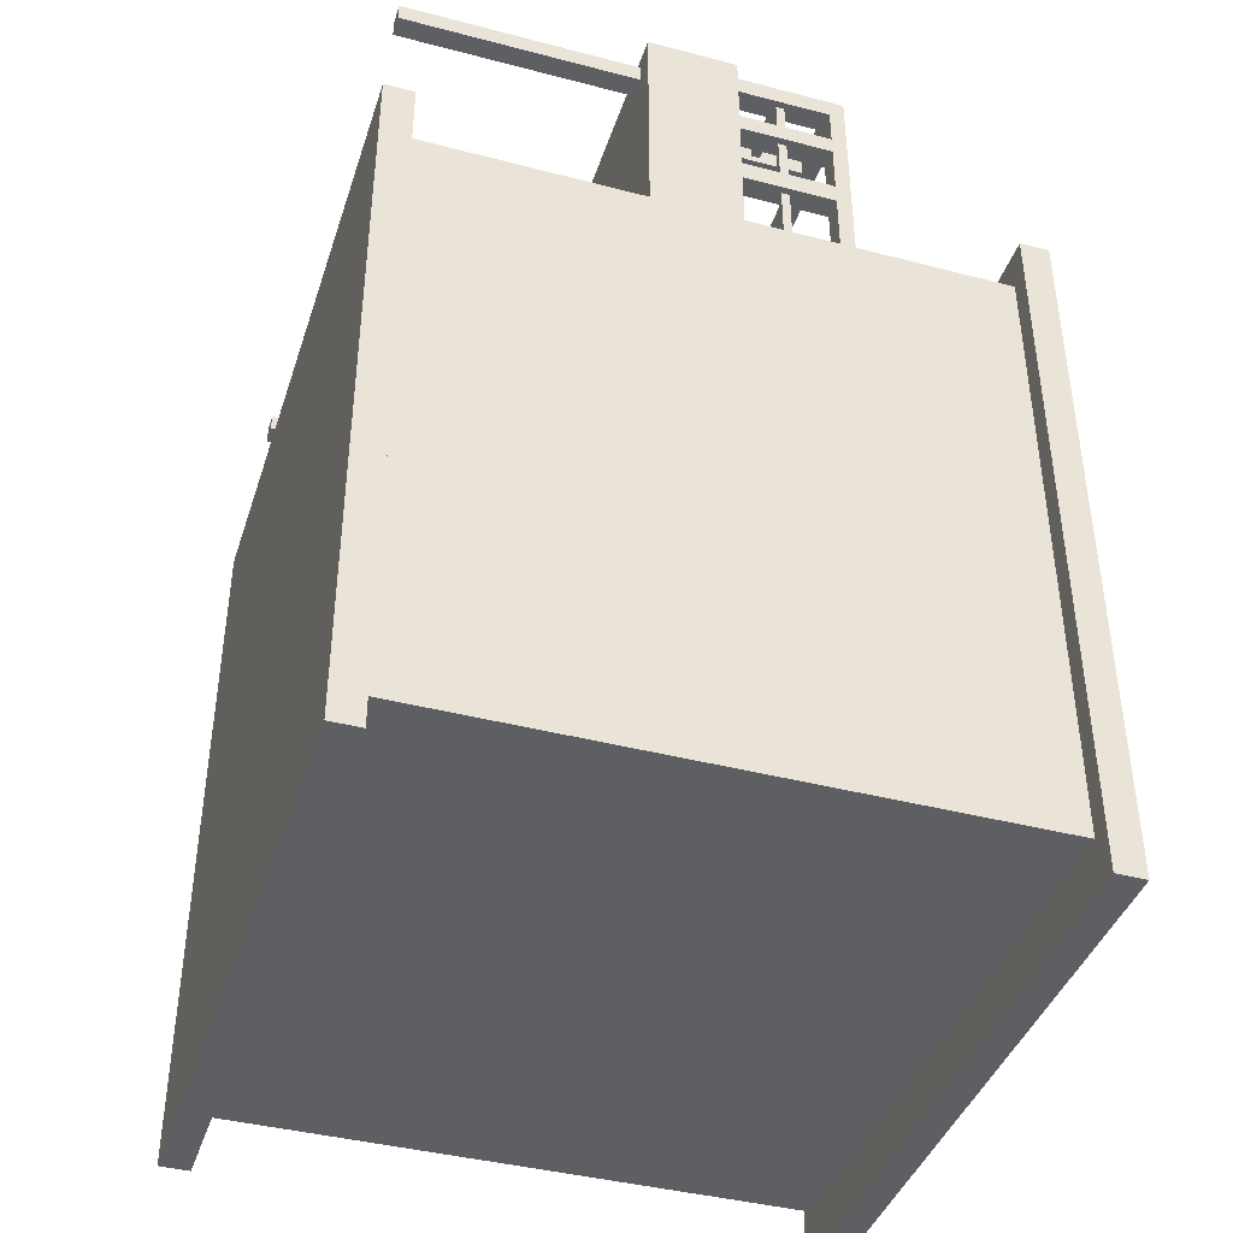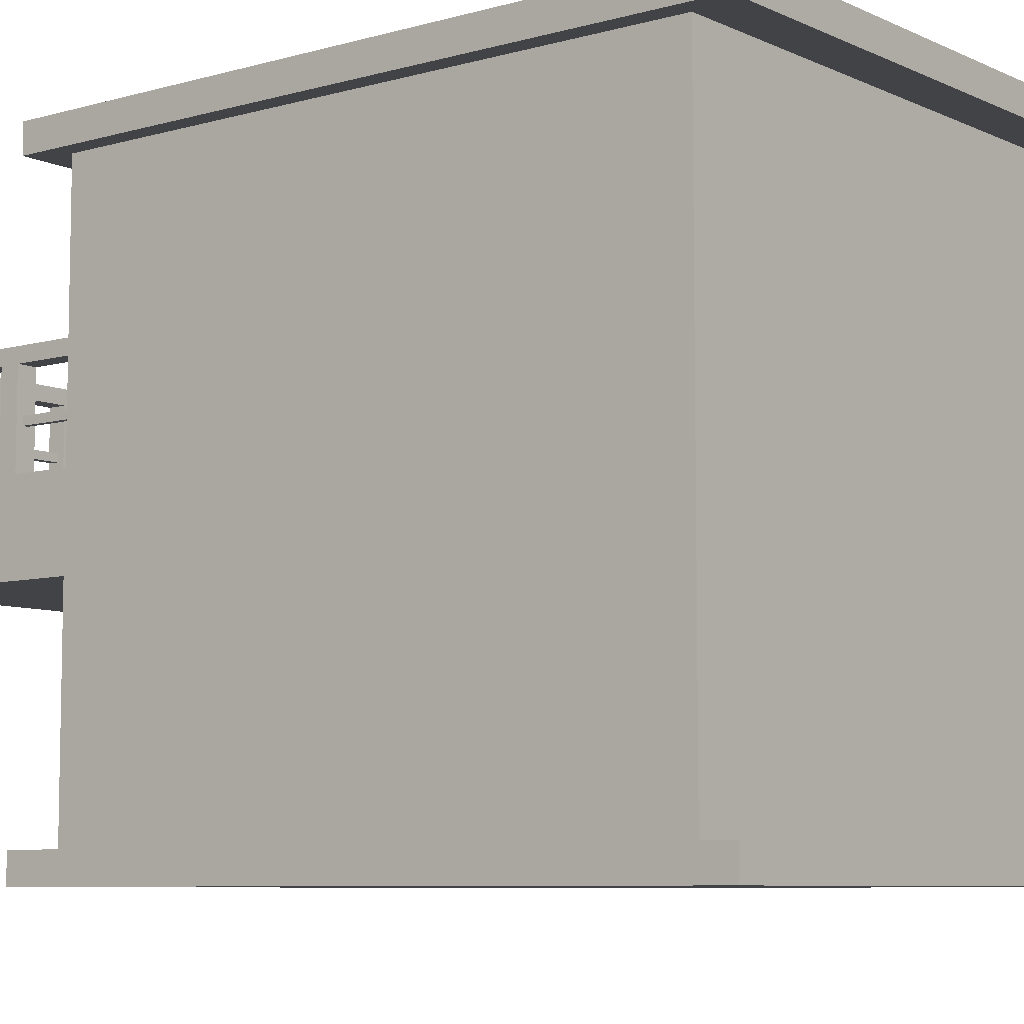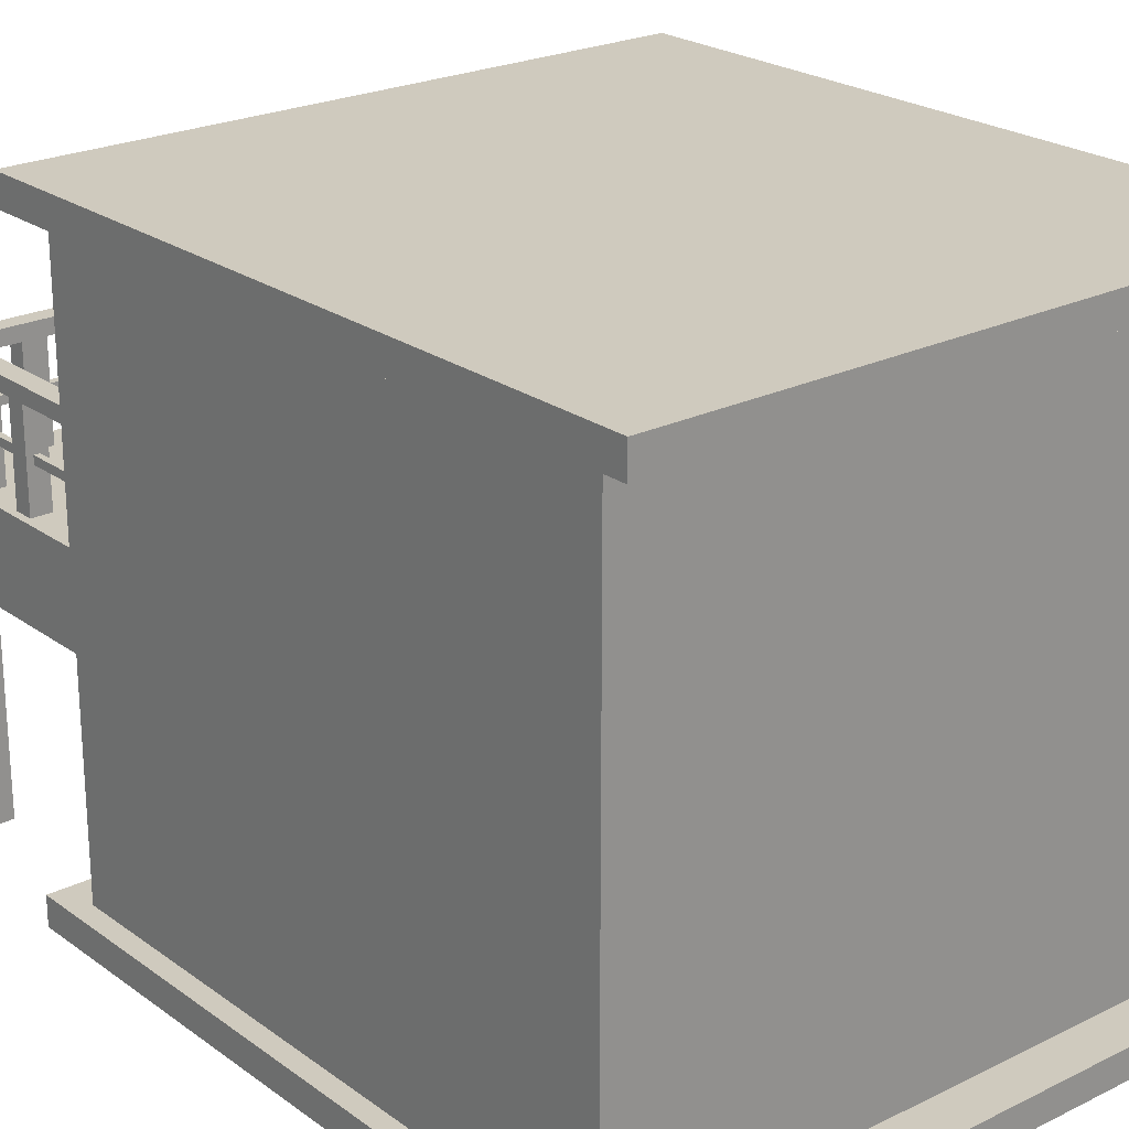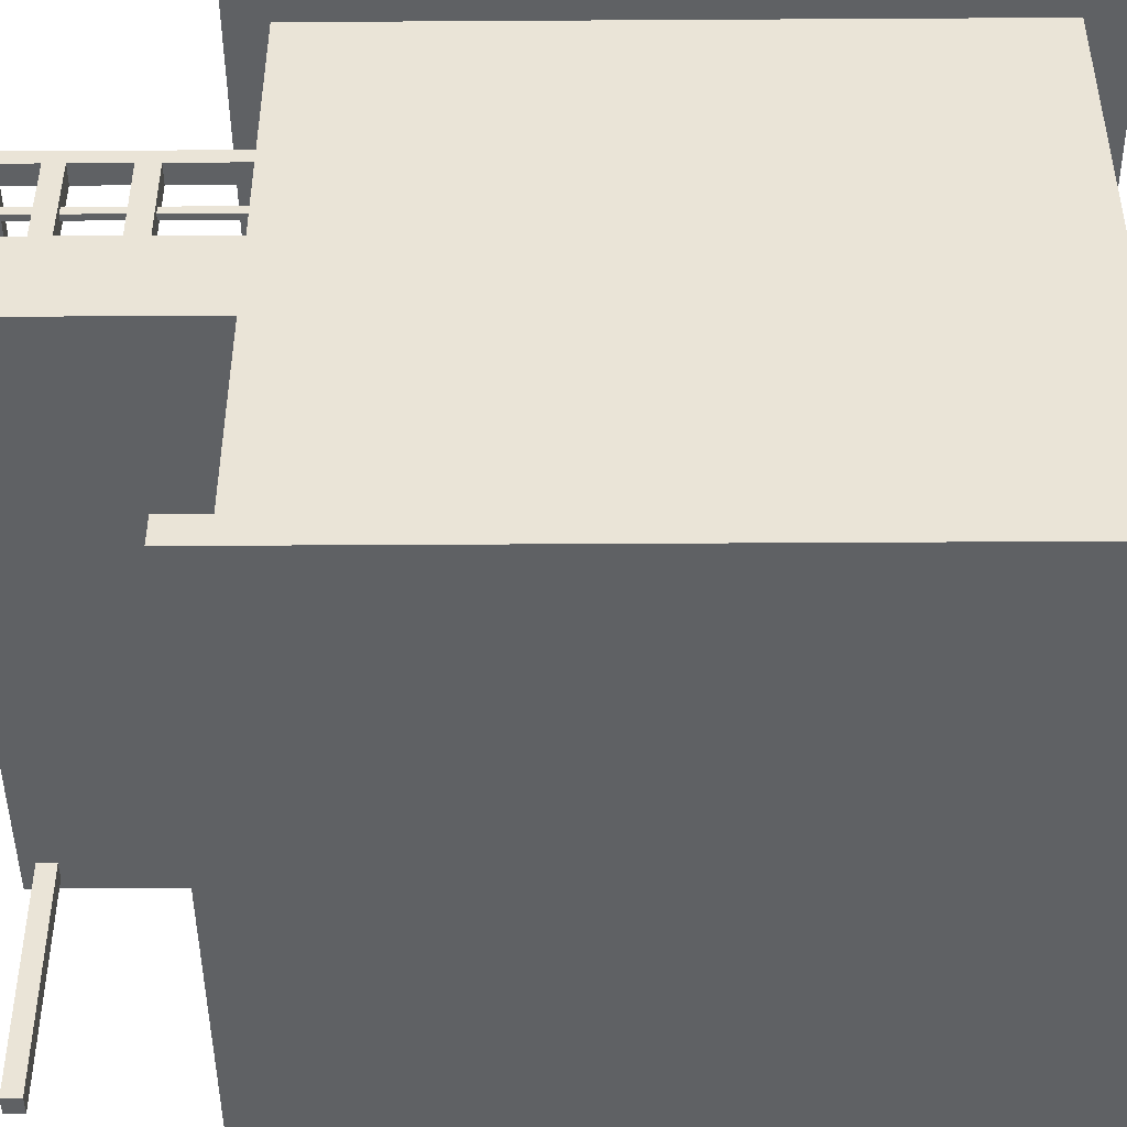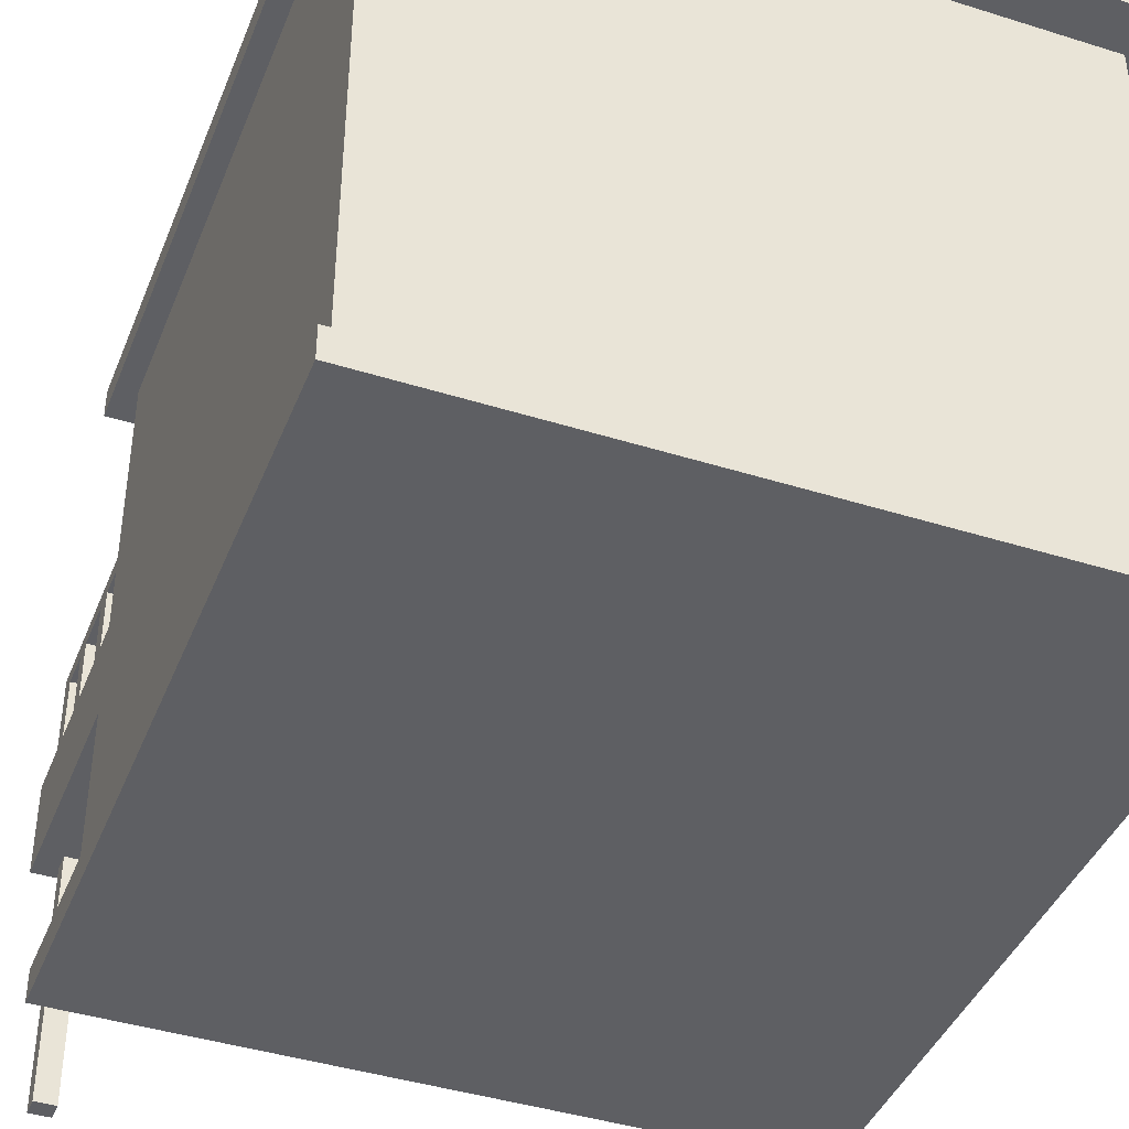
<metadata>
{"format":"obj","ext":"obj","renderer":"f3d","projection":"perspective","resolution":1024,"background":"white","views":[{"elev":-41.0,"azim":72.4,"up":"+Z"},{"elev":-7.5,"azim":128.5,"up":"+Y"},{"elev":23.2,"azim":140.3,"up":"+Y"},{"elev":-45.8,"azim":90.4,"up":"+Y"},{"elev":-41.7,"azim":159.2,"up":"+Y"}]}
</metadata>
<code>
g default
v -39.12 1.981 28.44
v 38.71 1.981 28.44
v -39.12 76.67 28.44
v 38.71 76.67 28.44
v -39.12 76.67 -51.12
v 38.71 76.67 -51.12
v -39.12 1.981 -51.12
v 38.71 1.981 -51.12
v -13.27 76.67 28.44
v -13.27 76.67 -51.12
v -13.27 1.981 -51.12
v -13.27 1.981 28.44
v 13.58 76.67 28.44
v 13.58 76.67 -51.12
v 13.58 1.981 -51.12
v 13.58 1.981 28.44
v -39.12 31.86 28.44
v -39.12 31.86 -51.12
v -13.27 31.86 -51.12
v 13.58 31.86 -51.12
v 38.71 31.86 -51.12
v 38.71 31.86 28.44
v 13.58 31.86 28.44
v -13.27 31.86 28.44
v -13.27 43.21 28.44
v -39.12 43.21 28.44
v -39.12 43.21 -51.12
v -13.27 43.21 -51.12
v 13.58 43.21 -51.12
v 38.71 43.21 -51.12
v 38.71 43.21 28.44
v 13.58 43.21 28.44
v -13.27 1.981 25.03
v -13.27 31.86 25.03
v 13.58 1.981 25.03
v 13.58 31.86 25.03
v 13.58 9.407 28.44
v 13.58 9.407 25.03
v -13.27 9.407 25.03
v -13.27 9.407 28.44
v -39.12 9.407 28.44
v -39.12 9.407 -51.12
v -13.27 9.407 -51.12
v 13.58 9.407 -51.12
v 38.71 9.407 -51.12
v 38.71 9.407 28.44
v 13.58 43.21 28.44
v 13.58 31.86 28.44
v 38.71 31.86 28.44
v 38.71 43.21 28.44
v -13.27 43.21 28.44
v -13.27 31.86 28.44
v -39.12 31.86 28.44
v -39.12 43.21 28.44
v 13.58 31.86 56.92
v 13.58 43.21 56.92
v 38.71 31.86 56.92
v 38.71 43.21 56.92
v -13.27 43.21 56.92
v -13.27 31.86 56.92
v -39.12 31.86 56.92
v -39.12 43.21 56.92
v -36.04 57.2 27.74
v -38.2 57.2 27.74
v -38.2 57.2 53.13
v -36.04 57.2 53.13
v -38.2 57.2 55.57
v -36.04 57.2 55.57
v 13.25 57.2 53.13
v -12.96 57.2 53.13
v -12.96 57.2 55.57
v 13.25 57.2 55.57
v 35.17 57.2 53.13
v 35.17 57.2 55.57
v 37.78 57.2 53.13
v 37.78 57.2 55.57
v 37.78 57.2 27.74
v 35.17 57.2 27.74
v -36.04 57.2 48.26
v -38.2 57.2 48.26
v -36.04 57.2 46.3
v -38.2 57.2 46.3
v -36.04 57.2 40.16
v -38.2 57.2 40.16
v -36.04 57.2 38
v -38.2 57.2 38
v 35.17 57.2 48.51
v 37.78 57.2 48.51
v 35.17 57.2 46.2
v 37.78 57.2 46.2
v 35.17 57.2 39.78
v 37.78 57.2 39.78
v 35.17 57.2 37.21
v 37.78 57.2 37.21
v -29.81 57.2 55.57
v -29.81 57.2 53.13
v -27.11 57.2 55.57
v -27.11 57.2 53.13
v -15.83 57.2 55.57
v -15.83 57.2 53.13
v -2.824 57.2 55.57
v -2.824 57.2 53.13
v 0.08228 57.2 55.57
v 0.08228 57.2 53.13
v 16.35 57.2 55.57
v 16.35 57.2 53.13
v 25.34 57.2 53.13
v 25.34 57.2 55.57
v 28.32 57.2 53.13
v 28.32 57.2 55.57
v -36.04 55.28 48.26
v -38.2 55.28 48.26
v -38.2 55.28 53.13
v -36.04 55.28 53.13
v -38.2 55.28 55.57
v -36.04 55.28 55.57
v -12.96 55.28 53.13
v -2.824 55.28 53.13
v -12.96 55.28 55.57
v -2.824 55.28 55.57
v 13.25 55.28 53.13
v 16.35 55.28 53.13
v 13.25 55.28 55.57
v 16.35 55.28 55.57
v -29.81 55.28 53.13
v -29.81 55.28 55.57
v 35.17 55.28 53.13
v 37.78 55.28 53.13
v 35.17 55.28 55.57
v 37.78 55.28 55.57
v 37.78 55.28 27.74
v 35.17 55.28 27.74
v 35.17 55.28 37.21
v 37.78 55.28 37.21
v -36.04 55.28 46.3
v -38.2 55.28 46.3
v -36.04 55.28 40.16
v -38.2 55.28 40.16
v -36.04 55.28 38
v -38.2 55.28 38
v -36.04 55.28 27.74
v -38.2 55.28 27.74
v 35.17 55.28 48.51
v 37.78 55.28 48.51
v 35.17 55.28 46.2
v 37.78 55.28 46.2
v 35.17 55.28 39.78
v 37.78 55.28 39.78
v -27.11 55.28 53.13
v -27.11 55.28 55.57
v -15.83 55.28 53.13
v -15.83 55.28 55.57
v 0.08228 55.28 53.13
v 0.08228 55.28 55.57
v 28.32 55.28 53.13
v 28.32 55.28 55.57
v 25.34 55.28 53.13
v 25.34 55.28 55.57
v -38.2 42.11 53.13
v -36.04 42.11 53.13
v -38.2 42.11 55.57
v -36.04 42.11 55.57
v 13.25 42.11 53.13
v 16.35 42.11 53.13
v 13.25 42.11 55.57
v 16.35 42.11 55.57
v 35.17 42.11 53.13
v 37.78 42.11 53.13
v 35.17 42.11 55.57
v 37.78 42.11 55.57
v -36.04 42.11 46.3
v -38.2 42.11 46.3
v -38.2 42.11 48.26
v -36.04 42.11 48.26
v -36.04 42.11 38
v -38.2 42.11 38
v -38.2 42.11 40.16
v -36.04 42.11 40.16
v 35.17 42.11 46.2
v 37.78 42.11 46.2
v 35.17 42.11 48.51
v 37.78 42.11 48.51
v 35.17 42.11 37.21
v 37.78 42.11 37.21
v 35.17 42.11 39.78
v 37.78 42.11 39.78
v -29.81 42.11 53.13
v -27.11 42.11 53.13
v -29.81 42.11 55.57
v -27.11 42.11 55.57
v -15.83 42.11 53.13
v -12.96 42.11 53.13
v -15.83 42.11 55.57
v -12.96 42.11 55.57
v -2.824 42.11 53.13
v 0.08228 42.11 53.13
v -2.824 42.11 55.57
v 0.08228 42.11 55.57
v 25.34 42.11 53.13
v 28.32 42.11 53.13
v 25.34 42.11 55.57
v 28.32 42.11 55.57
v -36.75 48.68 48.26
v -37.56 48.68 48.26
v -37.56 48.68 53.98
v -36.75 48.68 53.98
v -2.824 48.68 53.98
v -12.96 48.68 53.98
v -12.96 48.68 55.01
v -2.824 48.68 55.01
v -29.81 48.68 53.98
v -36.75 48.68 55.01
v -29.81 48.68 55.01
v 36.93 48.68 27.74
v 36.16 48.68 27.74
v 36.16 48.68 37.21
v 36.93 48.68 37.21
v -36.75 48.68 40.16
v -37.56 48.68 40.16
v -37.56 48.68 46.3
v -36.75 48.68 46.3
v -36.75 48.68 27.74
v -37.56 48.68 27.74
v -37.56 48.68 38
v -36.75 48.68 38
v 36.93 48.68 48.51
v 36.16 48.68 48.51
v 36.16 48.68 53.98
v 36.93 48.68 53.98
v 36.93 48.68 39.78
v 36.16 48.68 39.78
v 36.16 48.68 46.2
v 36.93 48.68 46.2
v -15.83 48.68 53.98
v -27.11 48.68 53.98
v -27.11 48.68 55.01
v -15.83 48.68 55.01
v 13.25 48.68 53.98
v 0.08228 48.68 53.98
v 0.08228 48.68 55.01
v 13.25 48.68 55.01
v 28.32 48.68 53.98
v 28.32 48.68 55.01
v 36.16 48.68 55.01
v 25.34 48.68 53.98
v 16.35 48.68 53.98
v 16.35 48.68 55.01
v 25.34 48.68 55.01
v -36.75 49.75 48.26
v -36.75 49.75 53.98
v -37.56 49.75 53.98
v -37.56 49.75 48.26
v -36.75 49.75 55.01
v -37.56 49.75 55.01
v -2.824 49.75 53.98
v -2.824 49.75 55.01
v -12.96 49.75 55.01
v -12.96 49.75 53.98
v 16.35 49.75 53.98
v 16.35 49.75 55.01
v 13.25 49.75 55.01
v 13.25 49.75 53.98
v -29.81 49.75 53.98
v -29.81 49.75 55.01
v 36.93 49.75 53.98
v 36.93 49.75 55.01
v 36.16 49.75 55.01
v 36.16 49.75 53.98
v 36.93 49.75 27.74
v 36.93 49.75 37.21
v 36.16 49.75 37.21
v 36.16 49.75 27.74
v -36.75 49.75 46.3
v -37.56 49.75 46.3
v -36.75 49.75 40.16
v -37.56 49.75 40.16
v -36.75 49.75 38
v -37.56 49.75 38
v -36.75 49.75 27.74
v -37.56 49.75 27.74
v 36.93 49.75 48.51
v 36.16 49.75 48.51
v 36.93 49.75 46.2
v 36.16 49.75 46.2
v 36.93 49.75 39.78
v 36.16 49.75 39.78
v -27.11 49.75 53.98
v -27.11 49.75 55.01
v -15.83 49.75 53.98
v -15.83 49.75 55.01
v 0.08228 49.75 53.98
v 0.08228 49.75 55.01
v 28.32 49.75 55.01
v 28.32 49.75 53.98
v 25.34 49.75 53.98
v 25.34 49.75 55.01
v -37.56 48.68 55.01
v 36.93 48.68 55.01
v -37.56 1.981 55.17
v -35.01 1.981 55.17
v -37.56 33.89 55.17
v -35.01 33.89 55.17
v -37.56 33.89 52.84
v -35.01 33.89 52.84
v -37.56 1.981 52.84
v -35.01 1.981 52.84
v 33.49 1.981 55.21
v 36.03 1.981 55.21
v 33.49 33.89 55.21
v 36.03 33.89 55.21
v 33.49 33.89 52.88
v 36.03 33.89 52.88
v 33.49 1.981 52.88
v 36.03 1.981 52.88
v -41.27 76.64 33.29
v 41.27 76.64 33.29
v -41.27 80.39 33.29
v 41.27 80.39 33.29
v -41.27 80.39 -56.92
v 41.27 80.39 -56.92
v -41.27 76.64 -56.92
v 41.27 76.64 -56.92
v -41.27 -6e-06 33.29
v 41.27 -6e-06 33.29
v -41.27 3.749 33.29
v 41.27 3.749 33.29
v -41.27 3.749 -56.92
v 41.27 3.749 -56.92
v -41.27 -6e-06 -56.92
v 41.27 -6e-06 -56.92
g house9_B
f 1 12 40 41
f 42 43 11 7
f 2 8 45 46
f 7 1 41 42
f 11 43 44 15
f 39 33 35 38
f 15 44 45 8
f 46 37 16 2
f 18 17 26 27
f 27 28 19 18
f 20 19 28 29
f 21 20 29 30
f 22 21 30 31
f 32 23 22 31
f 32 25 24 23
f 17 24 25 26
f 26 25 9 3
f 27 26 3 5
f 5 10 28 27
f 29 28 10 14
f 30 29 14 6
f 31 30 6 4
f 13 32 31 4
f 9 25 32 13
f 40 12 33 39
f 16 37 38 35
f 23 24 34 36
f 37 23 36 38
f 34 39 38 36
f 24 40 39 34
f 41 40 24 17
f 42 41 17 18
f 18 19 43 42
f 44 43 19 20
f 45 44 20 21
f 46 45 21 22
f 23 37 46 22
f 56 55 57 58
f 56 59 60 55
f 61 60 59 62
f 48 49 57 55
f 49 50 58 57
f 50 47 56 58
f 47 51 59 56
f 52 48 55 60
f 53 52 60 61
f 51 54 62 59
f 54 53 61 62
f 111 114 113 112
f 160 162 161 159
f 118 120 119 117
f 164 166 165 163
f 125 126 116 114
f 168 170 169 167
f 131 134 133 132
f 171 174 173 172
f 137 135 136 138
f 175 178 177 176
f 141 139 140 142
f 144 128 127 143
f 180 182 181 179
f 148 146 145 147
f 184 186 185 183
f 188 190 189 187
f 151 152 150 149
f 192 194 193 191
f 196 198 197 195
f 121 123 154 153
f 127 129 156 155
f 157 158 124 122
f 200 202 201 199
f 79 80 65 66
f 66 65 67 68
f 102 70 71 101
f 106 69 72 105
f 96 66 68 95
f 75 73 74 76
f 77 78 93 94
f 81 82 80 79
f 83 84 82 81
f 85 86 84 83
f 63 64 86 85
f 88 87 73 75
f 90 89 87 88
f 92 91 89 90
f 94 93 91 92
f 98 96 95 97
f 100 98 97 99
f 70 100 99 71
f 104 102 101 103
f 69 104 103 72
f 73 109 110 74
f 107 106 105 108
f 109 107 108 110
f 80 112 113 65
f 66 114 111 79
f 65 113 115 67
f 67 115 116 68
f 102 118 117 70
f 71 119 120 101
f 106 122 121 69
f 72 123 124 105
f 96 125 114 66
f 68 116 126 95
f 74 129 130 76
f 76 130 128 75
f 77 131 132 78
f 78 132 133 93
f 94 134 131 77
f 82 136 112 80
f 79 111 135 81
f 84 138 136 82
f 81 135 137 83
f 86 140 138 84
f 83 137 139 85
f 63 141 142 64
f 64 142 140 86
f 85 139 141 63
f 87 143 127 73
f 75 128 144 88
f 89 145 143 87
f 88 144 146 90
f 91 147 145 89
f 90 146 148 92
f 93 133 147 91
f 92 148 134 94
f 98 149 125 96
f 95 126 150 97
f 100 151 149 98
f 97 150 152 99
f 70 117 151 100
f 99 152 119 71
f 104 153 118 102
f 101 120 154 103
f 69 121 153 104
f 103 154 123 72
f 73 127 155 109
f 110 156 129 74
f 107 157 122 106
f 105 124 158 108
f 109 155 157 107
f 108 158 156 110
f 114 160 159 113
f 113 159 161 115
f 115 161 162 116
f 116 162 160 114
f 122 164 163 121
f 121 163 165 123
f 123 165 166 124
f 124 166 164 122
f 128 168 167 127
f 127 167 169 129
f 129 169 170 130
f 130 170 168 128
f 135 171 172 136
f 136 172 173 112
f 112 173 174 111
f 111 174 171 135
f 139 175 176 140
f 140 176 177 138
f 138 177 178 137
f 137 178 175 139
f 146 180 179 145
f 145 179 181 143
f 143 181 182 144
f 144 182 180 146
f 134 184 183 133
f 133 183 185 147
f 147 185 186 148
f 148 186 184 134
f 149 188 187 125
f 125 187 189 126
f 126 189 190 150
f 150 190 188 149
f 117 192 191 151
f 151 191 193 152
f 152 193 194 119
f 119 194 192 117
f 153 196 195 118
f 118 195 197 120
f 120 197 198 154
f 154 198 196 153
f 155 200 199 157
f 157 199 201 158
f 158 201 202 156
f 156 202 200 155
f 203 206 205 204
f 207 210 209 208
f 211 213 212 206
f 214 217 216 215
f 218 221 220 219
f 222 225 224 223
f 226 229 228 227
f 230 233 232 231
f 234 237 236 235
f 238 241 240 239
f 228 244 243 242
f 245 248 247 246
f 249 252 251 250
f 250 251 254 253
f 255 258 257 256
f 259 262 261 260
f 263 250 253 264
f 265 268 267 266
f 269 272 271 270
f 273 274 252 249
f 275 276 274 273
f 277 278 276 275
f 279 280 278 277
f 281 282 268 265
f 283 284 282 281
f 285 286 284 283
f 270 271 286 285
f 287 263 264 288
f 289 287 288 290
f 258 289 290 257
f 291 255 256 292
f 262 291 292 261
f 268 294 293 267
f 295 259 260 296
f 294 295 296 293
f 252 204 205 251
f 250 206 203 249
f 251 205 297 254
f 254 297 212 253
f 255 207 208 258
f 257 209 210 256
f 259 246 238 262
f 261 241 247 260
f 263 211 206 250
f 253 212 213 264
f 267 244 298 266
f 266 298 229 265
f 269 214 215 272
f 272 215 216 271
f 270 217 214 269
f 274 220 204 252
f 249 203 221 273
f 276 219 220 274
f 273 221 218 275
f 278 224 219 276
f 275 218 225 277
f 279 222 223 280
f 280 223 224 278
f 277 225 222 279
f 282 227 228 268
f 265 229 226 281
f 284 232 227 282
f 281 226 233 283
f 286 231 232 284
f 283 233 230 285
f 271 216 231 286
f 285 230 217 270
f 287 235 211 263
f 264 213 236 288
f 289 234 235 287
f 288 236 237 290
f 258 208 234 289
f 290 237 209 257
f 291 239 207 255
f 256 210 240 292
f 262 238 239 291
f 292 240 241 261
f 268 228 242 294
f 293 243 244 267
f 295 245 246 259
f 260 247 248 296
f 294 242 245 295
f 296 248 243 293
f 299 300 302 301
f 301 302 304 303
f 303 304 306 305
f 305 306 300 299
f 300 306 304 302
f 305 299 301 303
f 307 308 310 309
f 309 310 312 311
f 311 312 314 313
f 313 314 308 307
f 308 314 312 310
f 313 307 309 311
f 315 316 318 317
f 317 318 320 319
f 319 320 322 321
f 321 322 316 315
f 316 322 320 318
f 321 315 317 319
f 323 324 326 325
f 325 326 328 327
f 327 328 330 329
f 329 330 324 323
f 324 330 328 326
f 329 323 325 327

</code>
